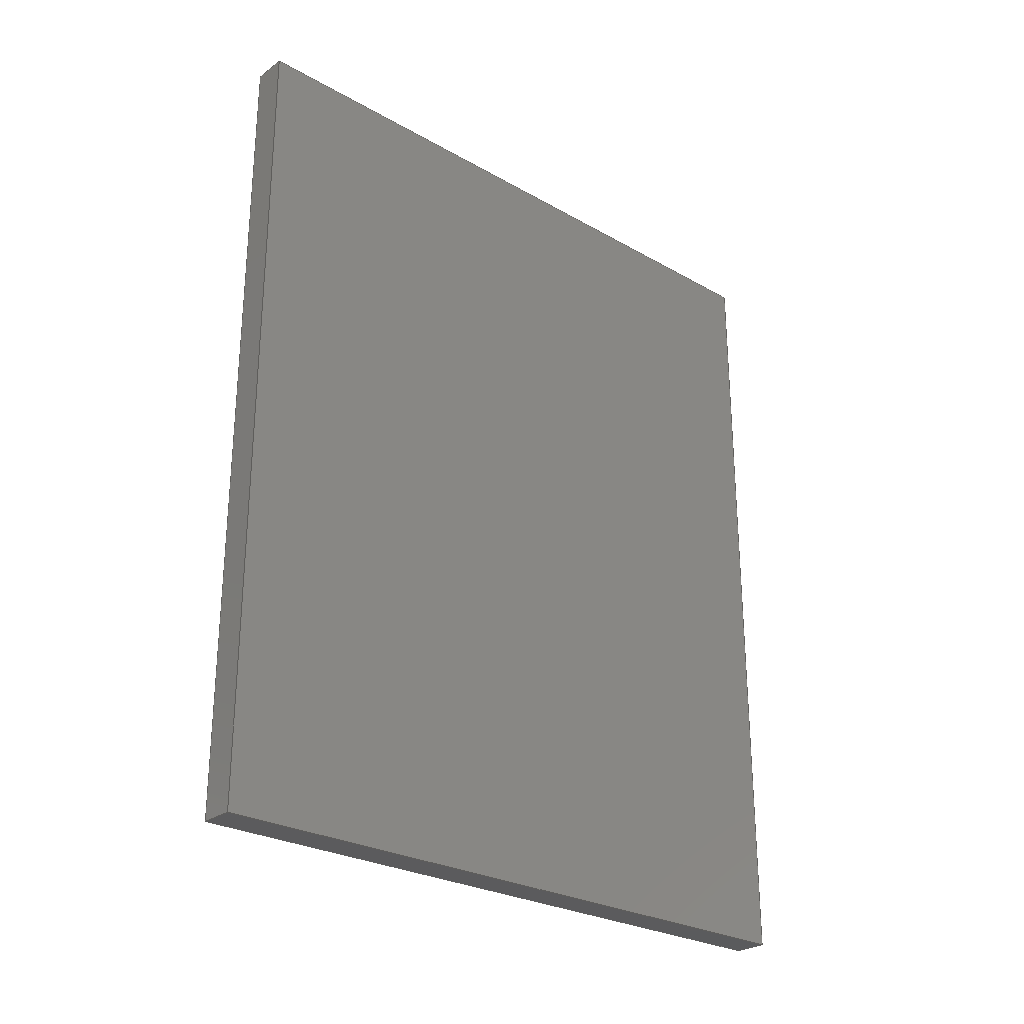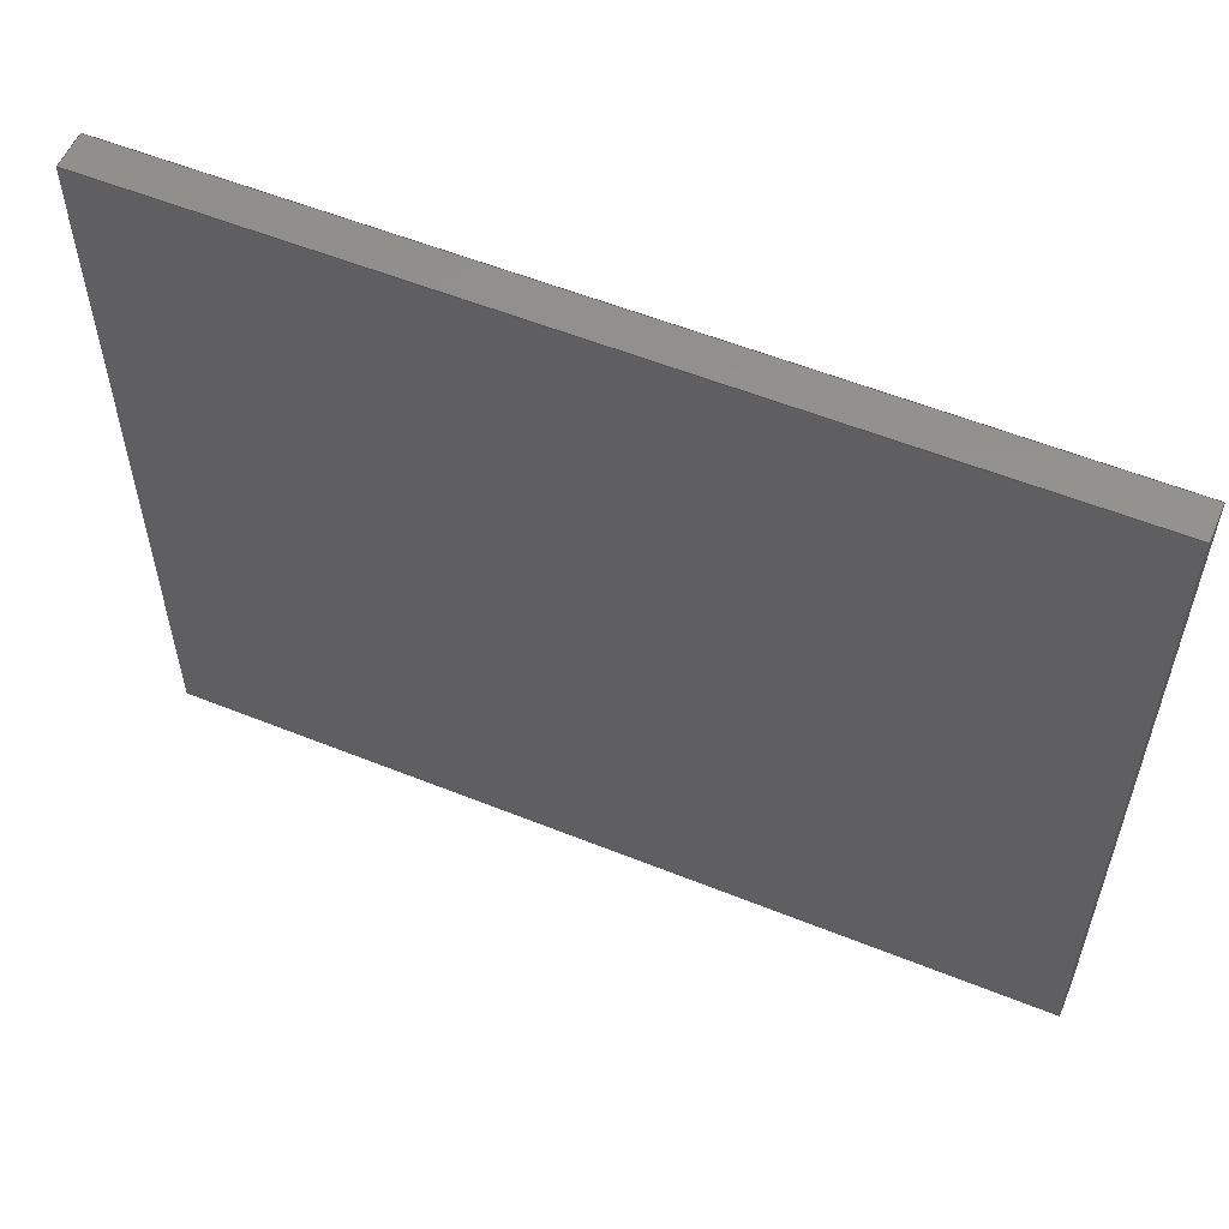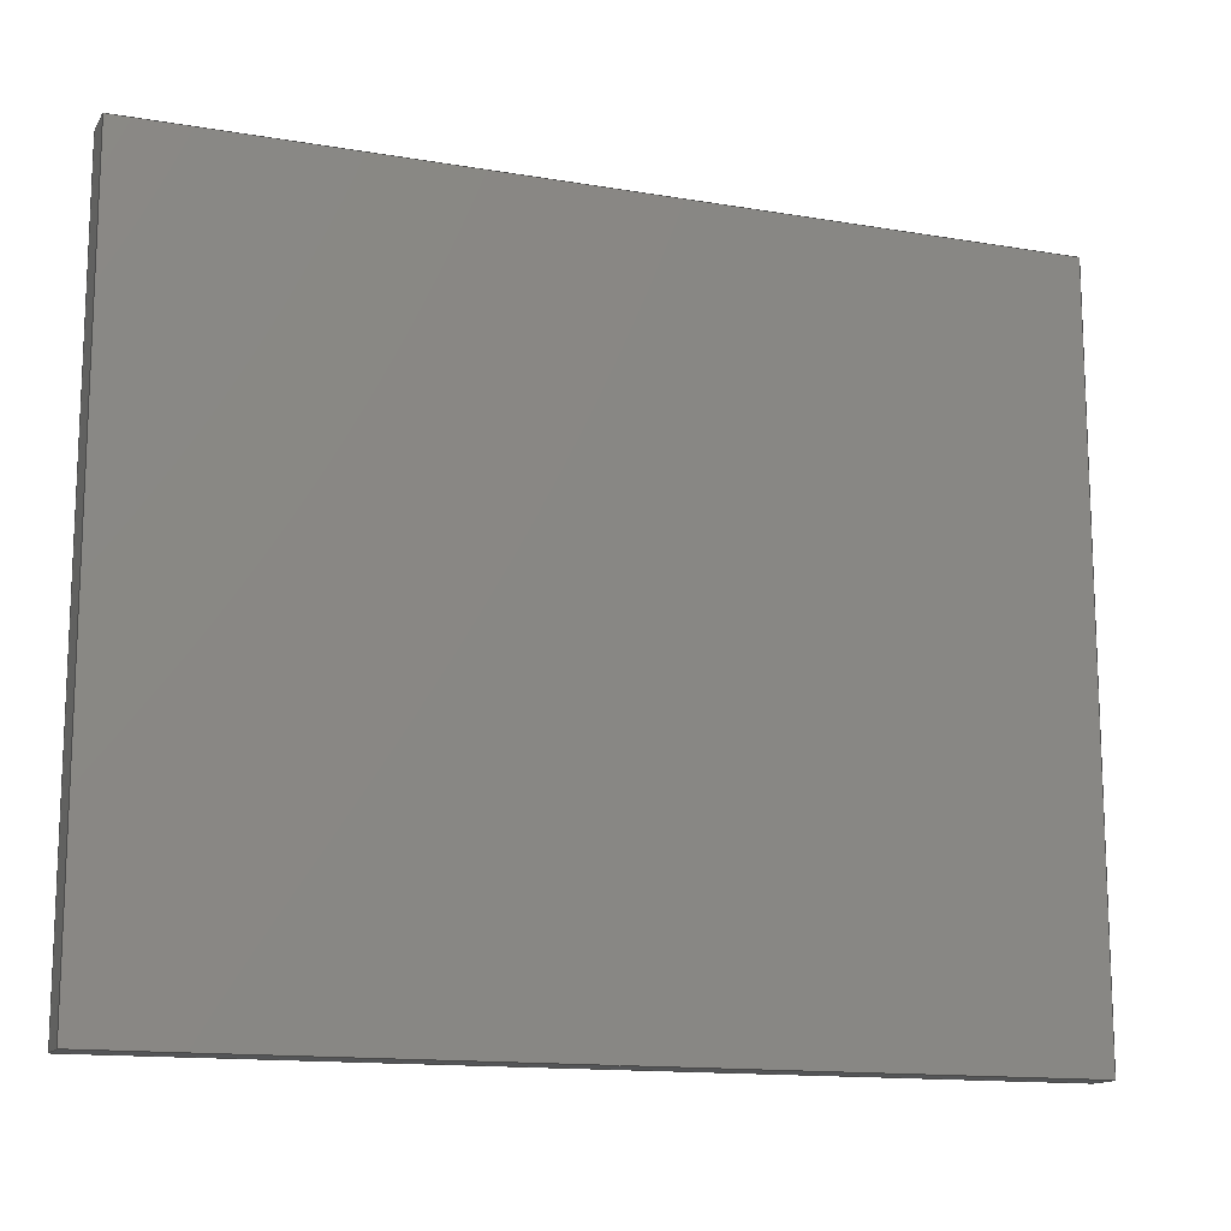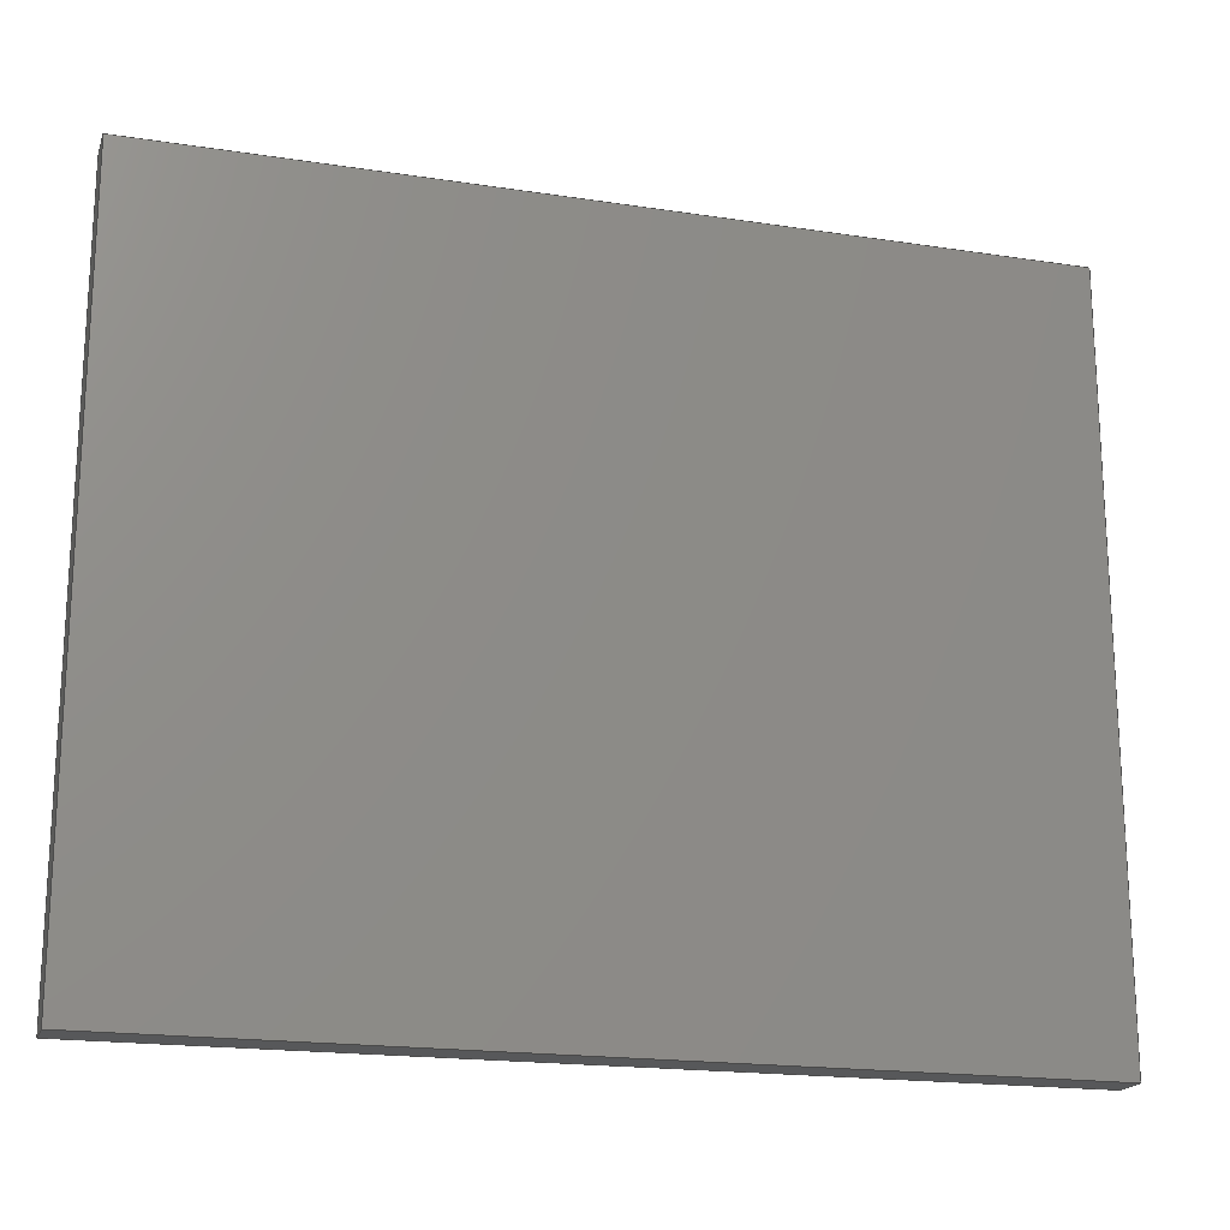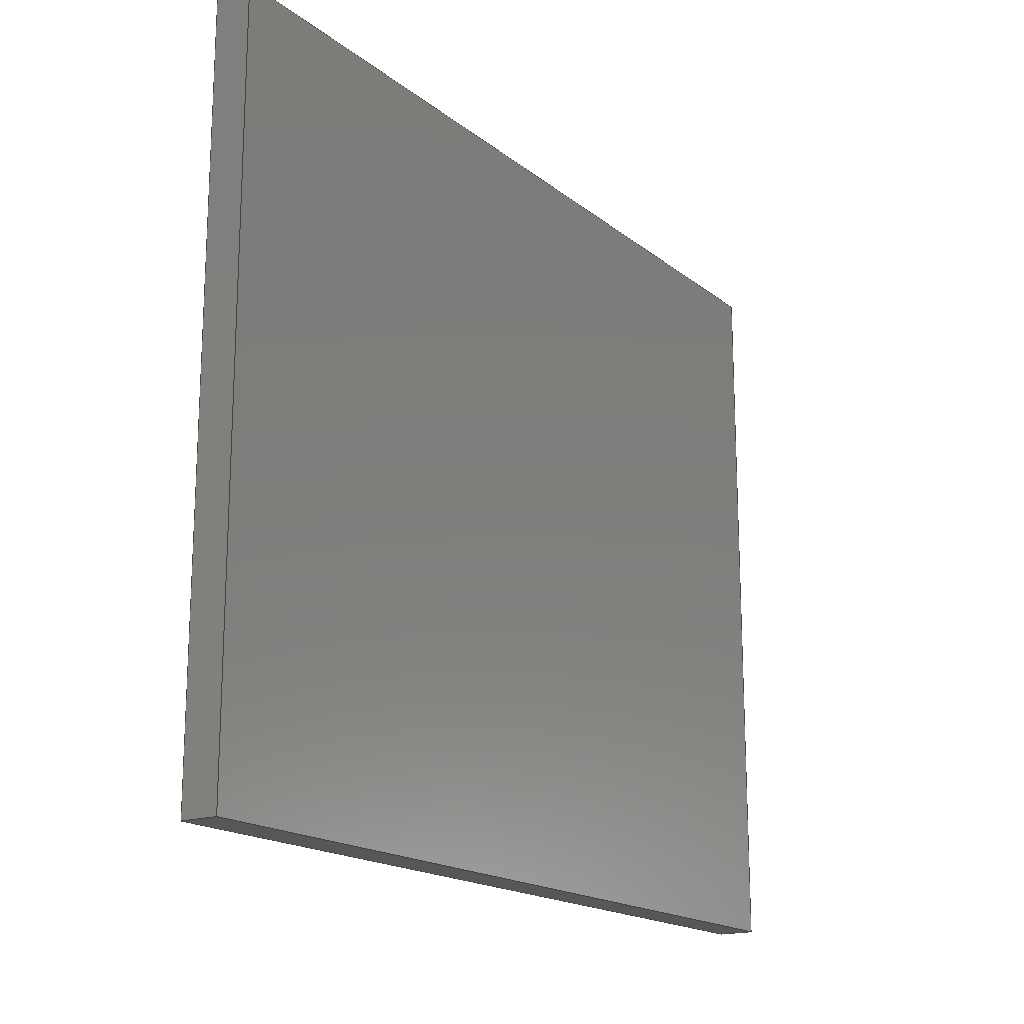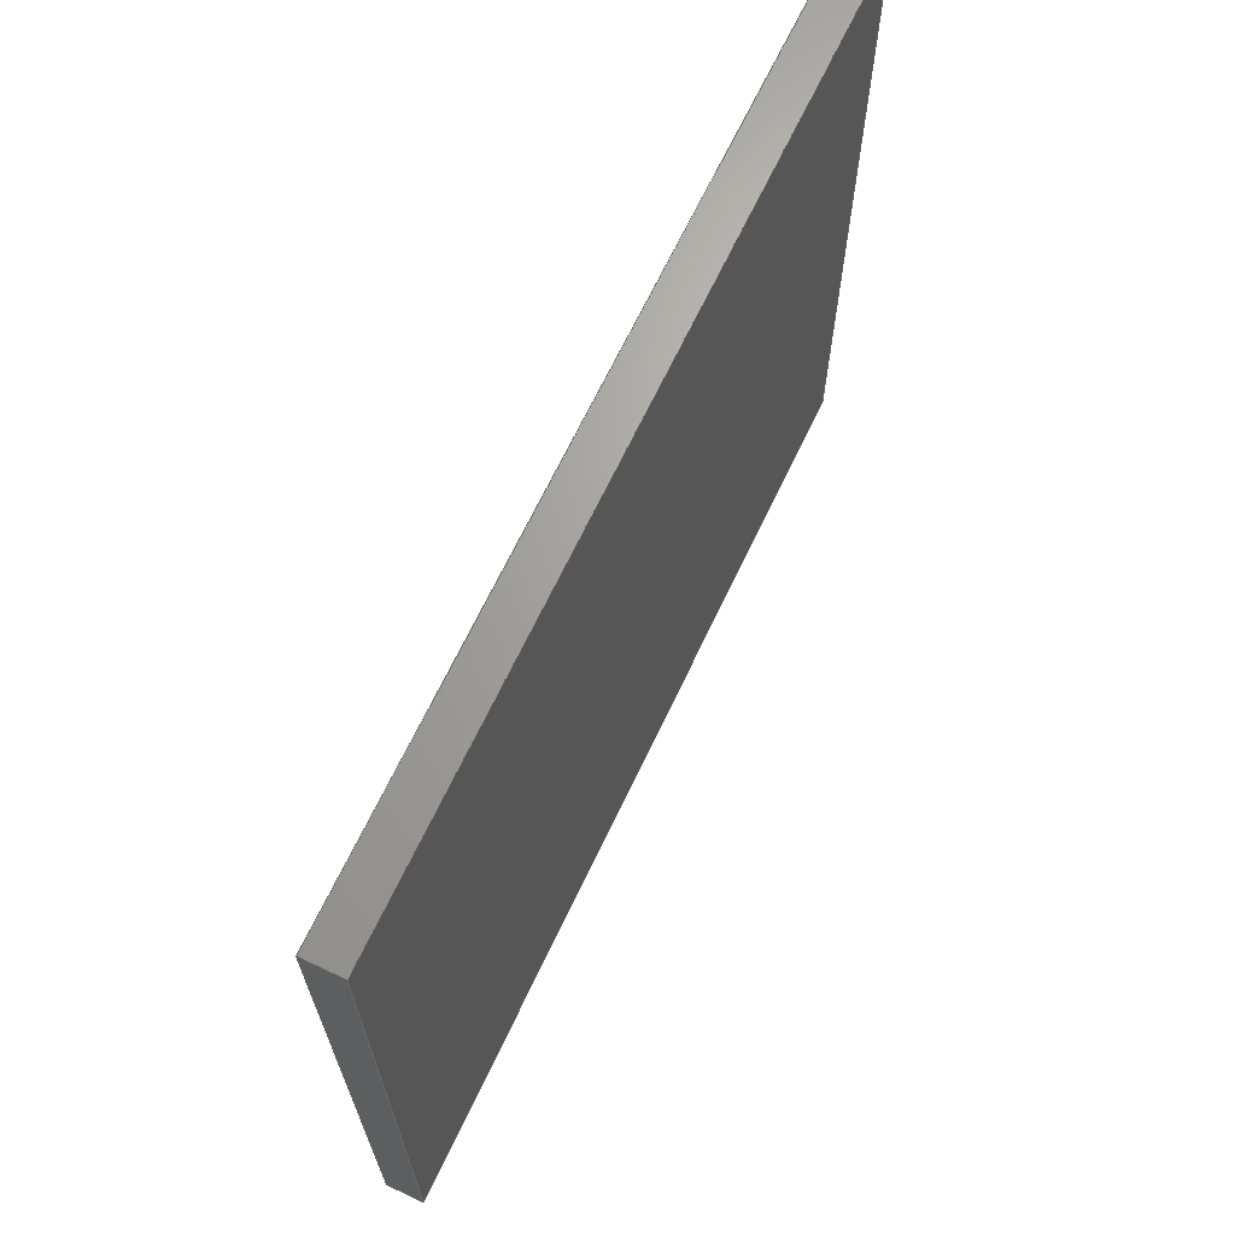
<metadata>
{"format":"step","ext":"step","renderer":"f3d","projection":"perspective","resolution":1024,"background":"white","views":[{"elev":-26.8,"azim":48.5,"up":"+Z"},{"elev":56.3,"azim":-67.2,"up":"+Y"},{"elev":-13.9,"azim":-110.6,"up":"+Y"},{"elev":-18.9,"azim":-106.2,"up":"+Y"},{"elev":-17.5,"azim":-146.2,"up":"+Y"},{"elev":67.0,"azim":-154.7,"up":"+Y"}]}
</metadata>
<code>
ISO-10303-21;
DATA;
#1=DIRECTION('',(0,1,0));
#2=VECTOR('',#1,100);
#3=CARTESIAN_POINT('',(0,0,0));
#4=LINE('',#3,#2);
#5=DIRECTION('',(0,0,1));
#6=VECTOR('',#5,120);
#7=CARTESIAN_POINT('',(0,100,0));
#8=LINE('',#7,#6);
#9=DIRECTION('',(0,-1,0));
#10=VECTOR('',#9,100);
#11=CARTESIAN_POINT('',(0,100,120));
#12=LINE('',#11,#10);
#13=DIRECTION('',(0,0,-1));
#14=VECTOR('',#13,120);
#15=CARTESIAN_POINT('',(0,0,120));
#16=LINE('',#15,#14);
#17=DIRECTION('',(1,0,0));
#18=VECTOR('',#17,5);
#19=CARTESIAN_POINT('',(0,0,0));
#20=LINE('',#19,#18);
#21=DIRECTION('',(1,0,0));
#22=VECTOR('',#21,5);
#23=CARTESIAN_POINT('',(0,0,120));
#24=LINE('',#23,#22);
#25=DIRECTION('',(1,0,0));
#26=VECTOR('',#25,5);
#27=CARTESIAN_POINT('',(0,100,120));
#28=LINE('',#27,#26);
#29=DIRECTION('',(1,0,0));
#30=VECTOR('',#29,5);
#31=CARTESIAN_POINT('',(0,100,0));
#32=LINE('',#31,#30);
#33=DIRECTION('',(0,1,0));
#34=VECTOR('',#33,100);
#35=CARTESIAN_POINT('',(5,0,0));
#36=LINE('',#35,#34);
#37=DIRECTION('',(0,0,-1));
#38=VECTOR('',#37,120);
#39=CARTESIAN_POINT('',(5,0,120));
#40=LINE('',#39,#38);
#41=DIRECTION('',(0,-1,0));
#42=VECTOR('',#41,100);
#43=CARTESIAN_POINT('',(5,100,120));
#44=LINE('',#43,#42);
#45=DIRECTION('',(0,0,1));
#46=VECTOR('',#45,120);
#47=CARTESIAN_POINT('',(5,100,0));
#48=LINE('',#47,#46);
#49=CARTESIAN_POINT('',(0,0,0));
#50=CARTESIAN_POINT('',(0,100,0));
#51=VERTEX_POINT('',#49);
#52=VERTEX_POINT('',#50);
#53=CARTESIAN_POINT('',(0,100,120));
#54=VERTEX_POINT('',#53);
#55=CARTESIAN_POINT('',(0,0,120));
#56=VERTEX_POINT('',#55);
#57=CARTESIAN_POINT('',(5,0,0));
#58=CARTESIAN_POINT('',(5,100,0));
#59=VERTEX_POINT('',#57);
#60=VERTEX_POINT('',#58);
#61=CARTESIAN_POINT('',(5,100,120));
#62=VERTEX_POINT('',#61);
#63=CARTESIAN_POINT('',(5,0,120));
#64=VERTEX_POINT('',#63);
#65=CARTESIAN_POINT('',(0,0,0));
#66=DIRECTION('',(1,0,0));
#67=DIRECTION('',(0,0,-1));
#68=AXIS2_PLACEMENT_3D('',#65,#66,#67);
#69=PLANE('',#68);
#70=ORIENTED_EDGE('',*,*,#181,.T.);
#71=ORIENTED_EDGE('',*,*,#182,.T.);
#72=ORIENTED_EDGE('',*,*,#183,.T.);
#73=ORIENTED_EDGE('',*,*,#184,.T.);
#74=EDGE_LOOP('',(#70,#71,#72,#73));
#75=FACE_OUTER_BOUND('',#74,.F.);
#76=ADVANCED_FACE('',(#75),#69,.F.);
#77=CARTESIAN_POINT('',(0,0,0));
#78=DIRECTION('',(0,0,-1));
#79=DIRECTION('',(0,1,0));
#80=AXIS2_PLACEMENT_3D('',#77,#78,#79);
#81=PLANE('',#80);
#82=ORIENTED_EDGE('',*,*,#181,.F.);
#83=ORIENTED_EDGE('',*,*,#185,.T.);
#84=ORIENTED_EDGE('',*,*,#186,.T.);
#85=ORIENTED_EDGE('',*,*,#187,.F.);
#86=EDGE_LOOP('',(#82,#83,#84,#85));
#87=FACE_OUTER_BOUND('',#86,.F.);
#88=ADVANCED_FACE('',(#87),#81,.T.);
#89=CARTESIAN_POINT('',(0,0,120));
#90=DIRECTION('',(0,-1,0));
#91=DIRECTION('',(0,0,-1));
#92=AXIS2_PLACEMENT_3D('',#89,#90,#91);
#93=PLANE('',#92);
#94=ORIENTED_EDGE('',*,*,#184,.F.);
#95=ORIENTED_EDGE('',*,*,#188,.T.);
#96=ORIENTED_EDGE('',*,*,#189,.T.);
#97=ORIENTED_EDGE('',*,*,#185,.F.);
#98=EDGE_LOOP('',(#94,#95,#96,#97));
#99=FACE_OUTER_BOUND('',#98,.F.);
#100=ADVANCED_FACE('',(#99),#93,.T.);
#101=CARTESIAN_POINT('',(0,100,120));
#102=DIRECTION('',(0,0,1));
#103=DIRECTION('',(0,-1,0));
#104=AXIS2_PLACEMENT_3D('',#101,#102,#103);
#105=PLANE('',#104);
#106=ORIENTED_EDGE('',*,*,#183,.F.);
#107=ORIENTED_EDGE('',*,*,#190,.T.);
#108=ORIENTED_EDGE('',*,*,#191,.T.);
#109=ORIENTED_EDGE('',*,*,#188,.F.);
#110=EDGE_LOOP('',(#106,#107,#108,#109));
#111=FACE_OUTER_BOUND('',#110,.F.);
#112=ADVANCED_FACE('',(#111),#105,.T.);
#113=CARTESIAN_POINT('',(0,100,0));
#114=DIRECTION('',(0,1,0));
#115=DIRECTION('',(0,0,1));
#116=AXIS2_PLACEMENT_3D('',#113,#114,#115);
#117=PLANE('',#116);
#118=ORIENTED_EDGE('',*,*,#182,.F.);
#119=ORIENTED_EDGE('',*,*,#187,.T.);
#120=ORIENTED_EDGE('',*,*,#192,.T.);
#121=ORIENTED_EDGE('',*,*,#190,.F.);
#122=EDGE_LOOP('',(#118,#119,#120,#121));
#123=FACE_OUTER_BOUND('',#122,.F.);
#124=ADVANCED_FACE('',(#123),#117,.T.);
#125=CARTESIAN_POINT('',(5,0,0));
#126=DIRECTION('',(1,0,0));
#127=DIRECTION('',(0,0,-1));
#128=AXIS2_PLACEMENT_3D('',#125,#126,#127);
#129=PLANE('',#128);
#130=ORIENTED_EDGE('',*,*,#186,.F.);
#131=ORIENTED_EDGE('',*,*,#189,.F.);
#132=ORIENTED_EDGE('',*,*,#191,.F.);
#133=ORIENTED_EDGE('',*,*,#192,.F.);
#134=EDGE_LOOP('',(#130,#131,#132,#133));
#135=FACE_OUTER_BOUND('',#134,.F.);
#136=ADVANCED_FACE('',(#135),#129,.T.);
#137=CLOSED_SHELL('',(#76,#88,#100,#112,#124,#136));
#138=MANIFOLD_SOLID_BREP('',#137);
#139=DIMENSIONAL_EXPONENTS(0,0,0,0,0,0,0);
#140=PLANE_ANGLE_MEASURE_WITH_UNIT(PLANE_ANGLE_MEASURE(0.01745),#194);
#141=(CONVERSION_BASED_UNIT('DEGREE',#140)NAMED_UNIT(*)PLANE_ANGLE_UNIT());
#142=UNCERTAINTY_MEASURE_WITH_UNIT(LENGTH_MEASURE(0.01563),#193,
'closure',
'Maximum model space distance between geometric entities at asserted connectivities');
#143=(GEOMETRIC_REPRESENTATION_CONTEXT(3)GLOBAL_UNCERTAINTY_ASSIGNED_CONTEXT((
#142))GLOBAL_UNIT_ASSIGNED_CONTEXT((#193,#141,#195))REPRESENTATION_CONTEXT
('ID1','3'));
#144=APPLICATION_CONTEXT(
'CONFIGURATION CONTROLLED 3D DESIGNS OF MECHANICAL PARTS AND ASSEMBLIES');
#145=APPLICATION_PROTOCOL_DEFINITION('international standard',
'config_control_design',1994,#144);
#146=DESIGN_CONTEXT('',#144,'design');
#147=MECHANICAL_CONTEXT('',#144,'mechanical');
#148=PRODUCT('LINK_BASE_1','LINK_BASE_1','NOT SPECIFIED',(#147));
#149=PRODUCT_DEFINITION_FORMATION_WITH_SPECIFIED_SOURCE('6','LAST_VERSION',#148,
.MADE.);
#150=PRODUCT_CATEGORY('part','');
#151=PRODUCT_RELATED_PRODUCT_CATEGORY('detail','',(#148));
#152=PRODUCT_CATEGORY_RELATIONSHIP('','',#150,#151);
#153=SECURITY_CLASSIFICATION_LEVEL('unclassified');
#154=SECURITY_CLASSIFICATION('','',#153);
#155=CC_DESIGN_SECURITY_CLASSIFICATION(#154,(#149));
#156=APPROVAL_STATUS('approved');
#157=APPROVAL(#156,'');
#158=CC_DESIGN_APPROVAL(#157,(#154,#149,#197));
#159=CALENDAR_DATE(118,27,2);
#160=COORDINATED_UNIVERSAL_TIME_OFFSET(5,30,.AHEAD.);
#161=LOCAL_TIME(19,8,46,#160);
#162=DATE_AND_TIME(#159,#161);
#163=APPROVAL_DATE_TIME(#162,#157);
#164=DATE_TIME_ROLE('creation_date');
#165=CC_DESIGN_DATE_AND_TIME_ASSIGNMENT(#162,#164,(#197));
#166=DATE_TIME_ROLE('classification_date');
#167=CC_DESIGN_DATE_AND_TIME_ASSIGNMENT(#162,#166,(#154));
#168=PERSON('UNSPECIFIED','UNSPECIFIED',$,$,$,$);
#169=ORGANIZATION('UNSPECIFIED','UNSPECIFIED','UNSPECIFIED');
#170=PERSON_AND_ORGANIZATION(#168,#169);
#171=APPROVAL_ROLE('approver');
#172=APPROVAL_PERSON_ORGANIZATION(#170,#157,#171);
#173=PERSON_AND_ORGANIZATION_ROLE('creator');
#174=CC_DESIGN_PERSON_AND_ORGANIZATION_ASSIGNMENT(#170,#173,(#149,#197));
#175=PERSON_AND_ORGANIZATION_ROLE('design_supplier');
#176=CC_DESIGN_PERSON_AND_ORGANIZATION_ASSIGNMENT(#170,#175,(#149));
#177=PERSON_AND_ORGANIZATION_ROLE('classification_officer');
#178=CC_DESIGN_PERSON_AND_ORGANIZATION_ASSIGNMENT(#170,#177,(#154));
#179=PERSON_AND_ORGANIZATION_ROLE('design_owner');
#180=CC_DESIGN_PERSON_AND_ORGANIZATION_ASSIGNMENT(#170,#179,(#148));
#181=EDGE_CURVE('',#51,#52,#4,.T.);
#182=EDGE_CURVE('',#52,#54,#8,.T.);
#183=EDGE_CURVE('',#54,#56,#12,.T.);
#184=EDGE_CURVE('',#56,#51,#16,.T.);
#185=EDGE_CURVE('',#51,#59,#20,.T.);
#186=EDGE_CURVE('',#59,#60,#36,.T.);
#187=EDGE_CURVE('',#52,#60,#32,.T.);
#188=EDGE_CURVE('',#56,#64,#24,.T.);
#189=EDGE_CURVE('',#64,#59,#40,.T.);
#190=EDGE_CURVE('',#54,#62,#28,.T.);
#191=EDGE_CURVE('',#62,#64,#44,.T.);
#192=EDGE_CURVE('',#60,#62,#48,.T.);
#193=(LENGTH_UNIT()NAMED_UNIT(*)SI_UNIT(.MILLI.,.METRE.));
#194=(NAMED_UNIT(*)PLANE_ANGLE_UNIT()SI_UNIT($,.RADIAN.));
#195=(NAMED_UNIT(*)SI_UNIT($,.STERADIAN.)SOLID_ANGLE_UNIT());
#196=ADVANCED_BREP_SHAPE_REPRESENTATION('',(#138),#143);
#197=PRODUCT_DEFINITION('design','',#149,#146);
#198=PRODUCT_DEFINITION_SHAPE('','SHAPE FOR LINK_BASE_1',#197);
#199=SHAPE_DEFINITION_REPRESENTATION(#198,#196);
ENDSEC;
END-ISO-10303-21;

</code>
